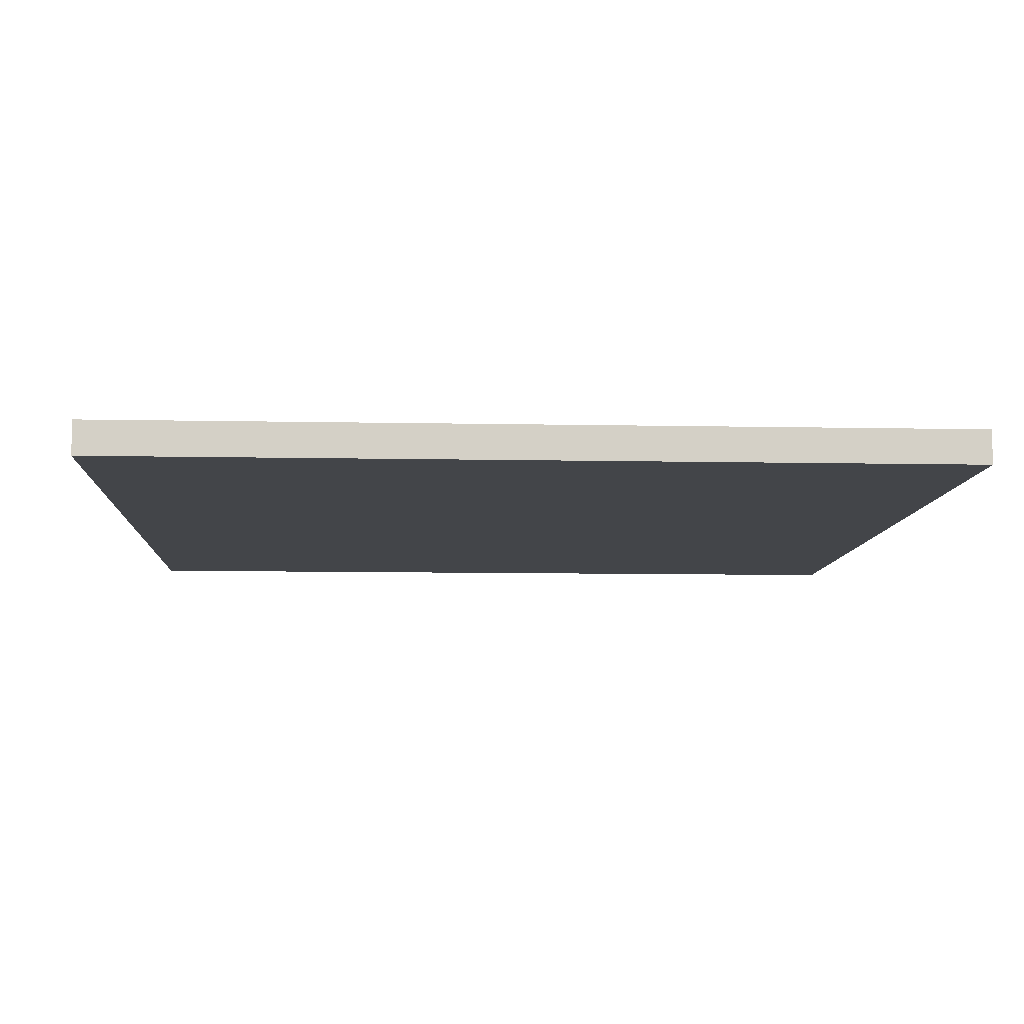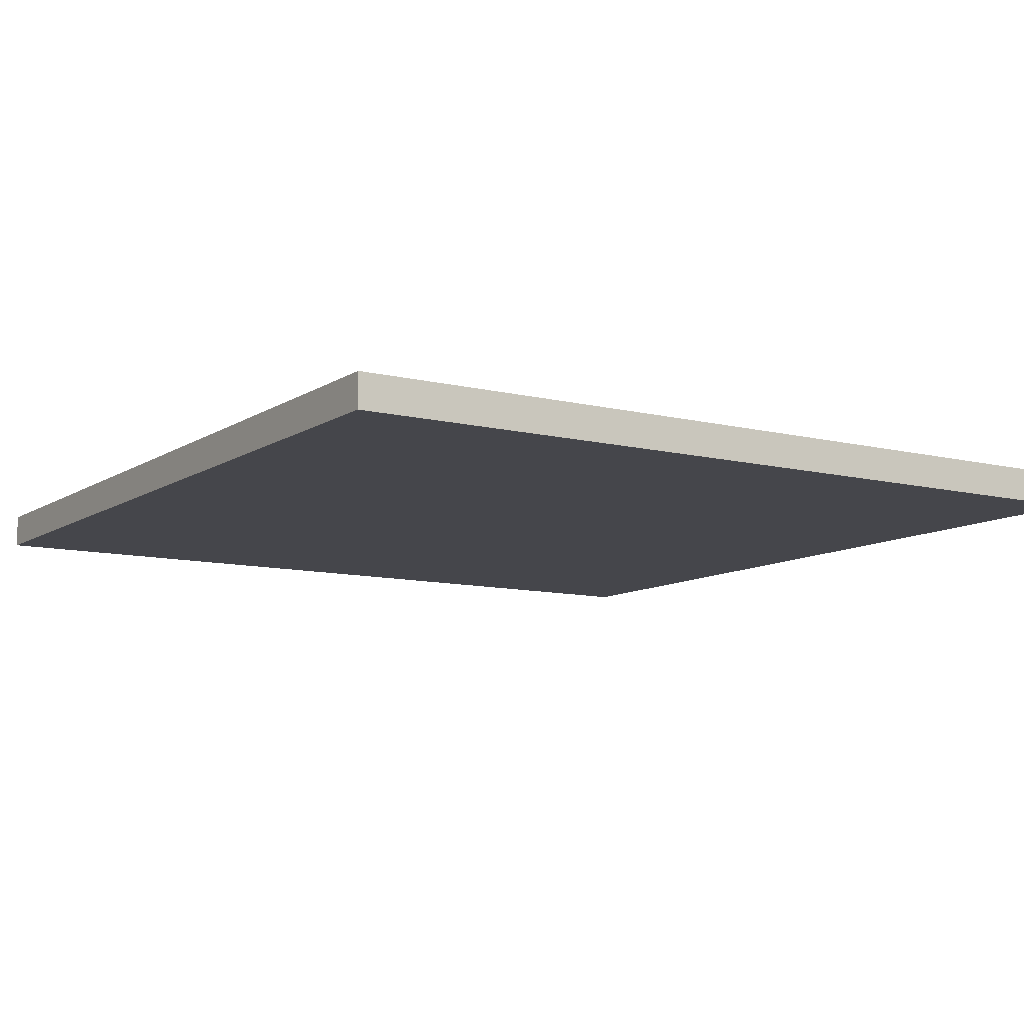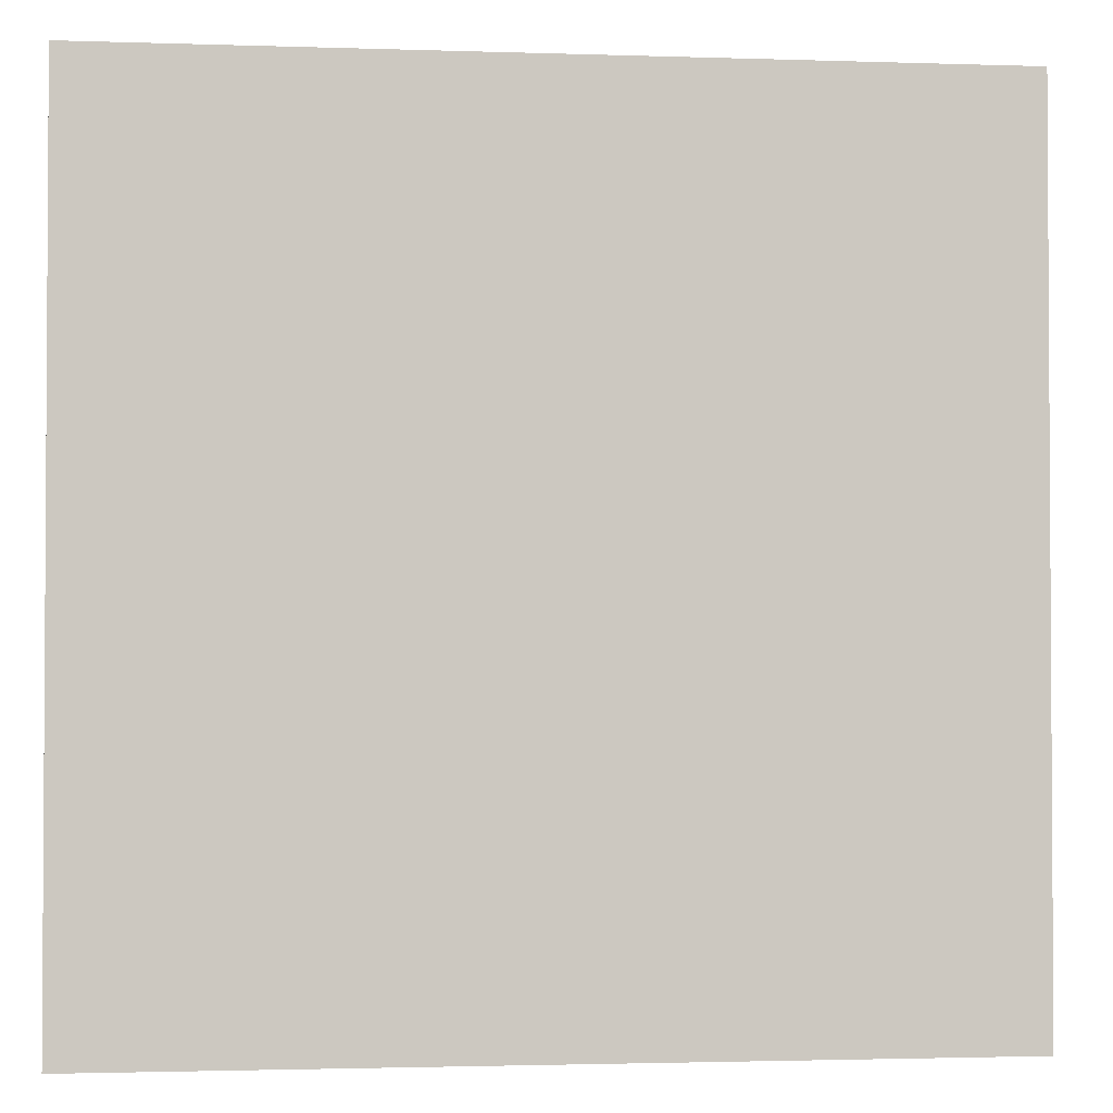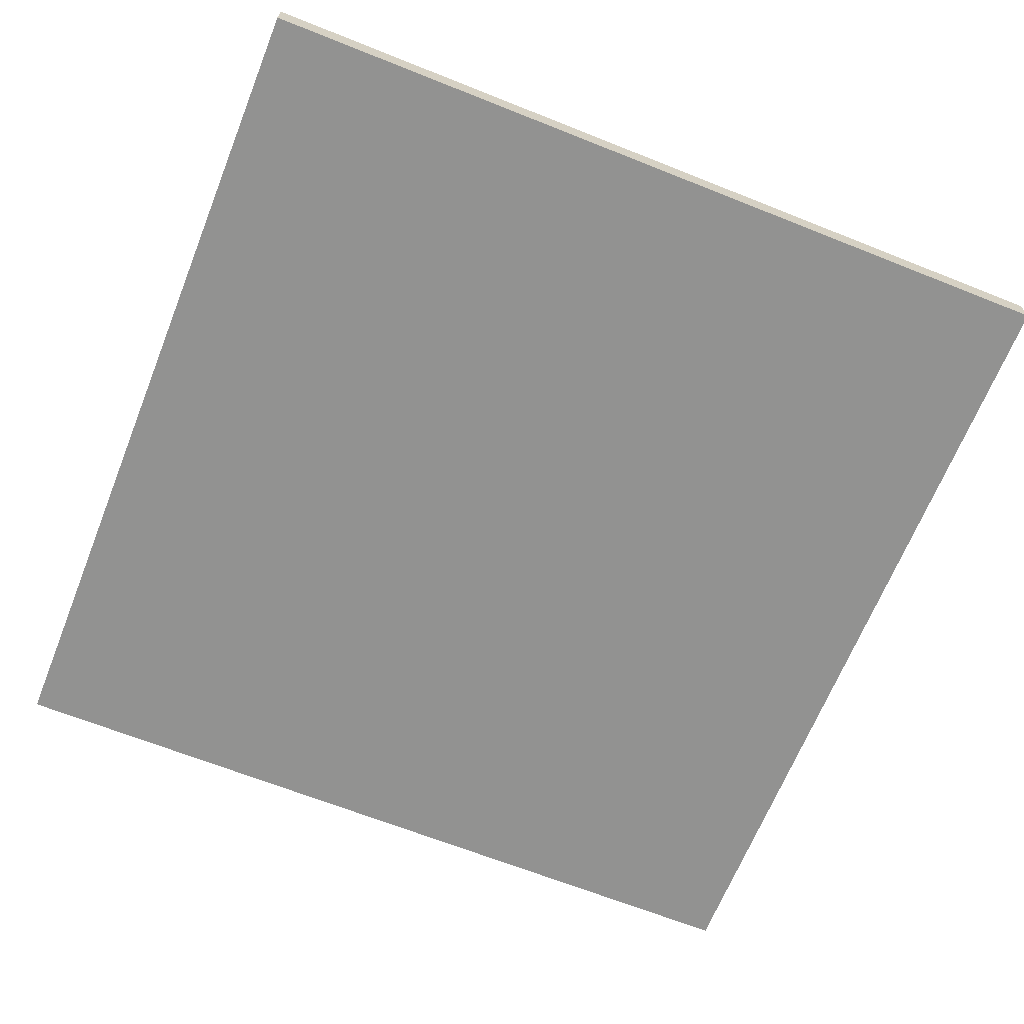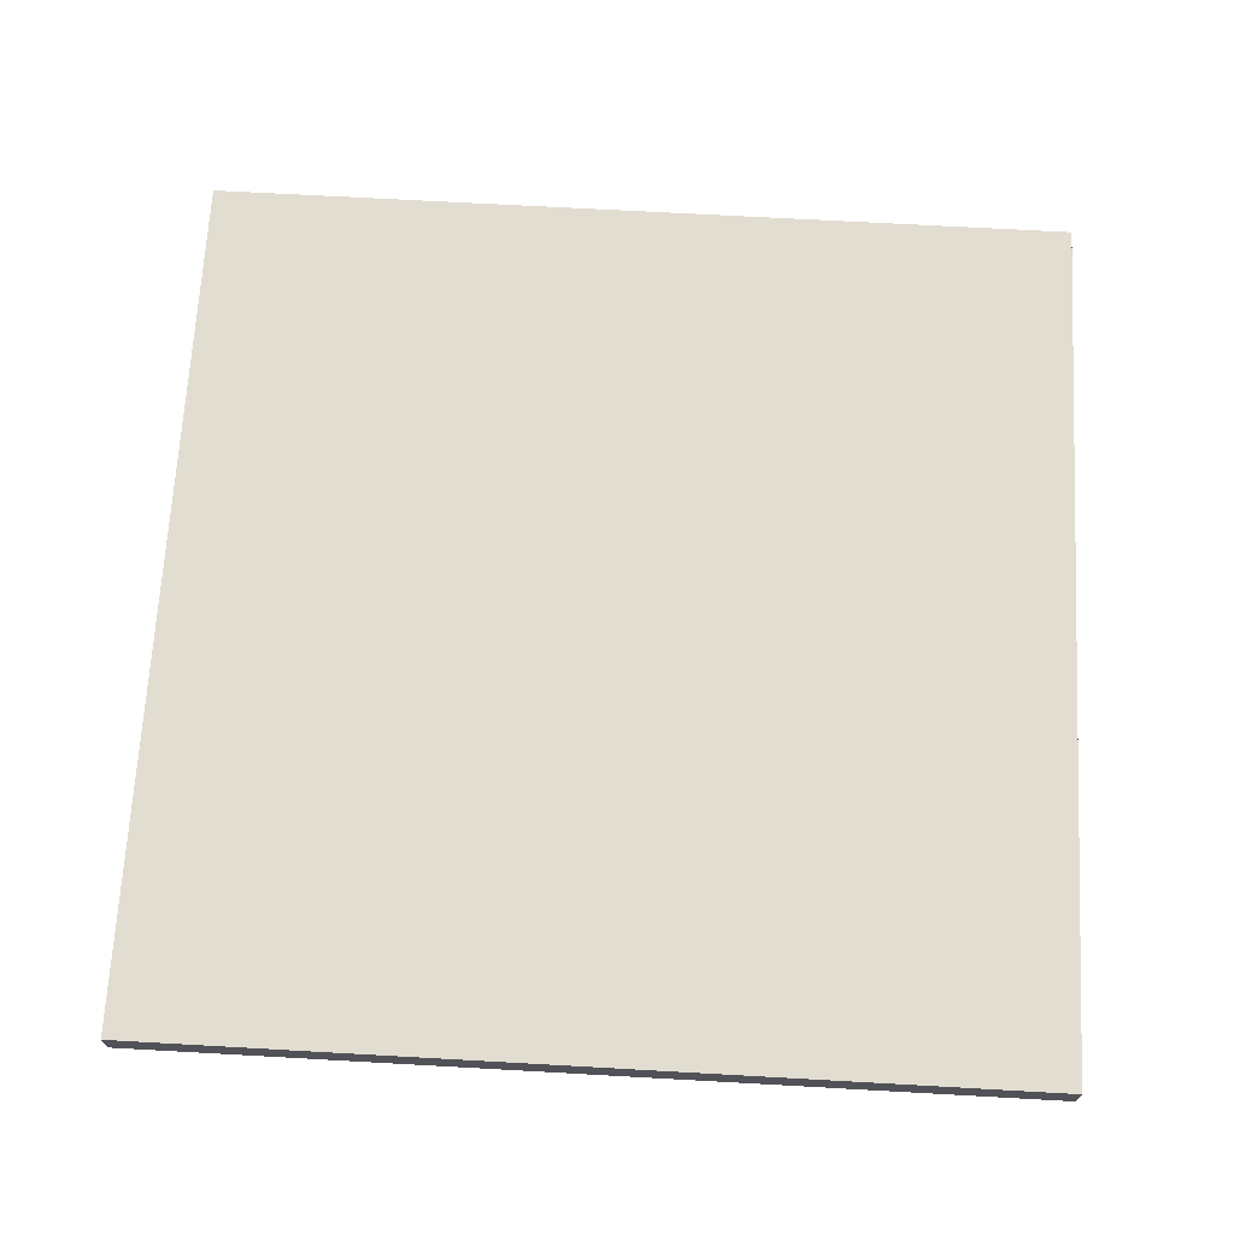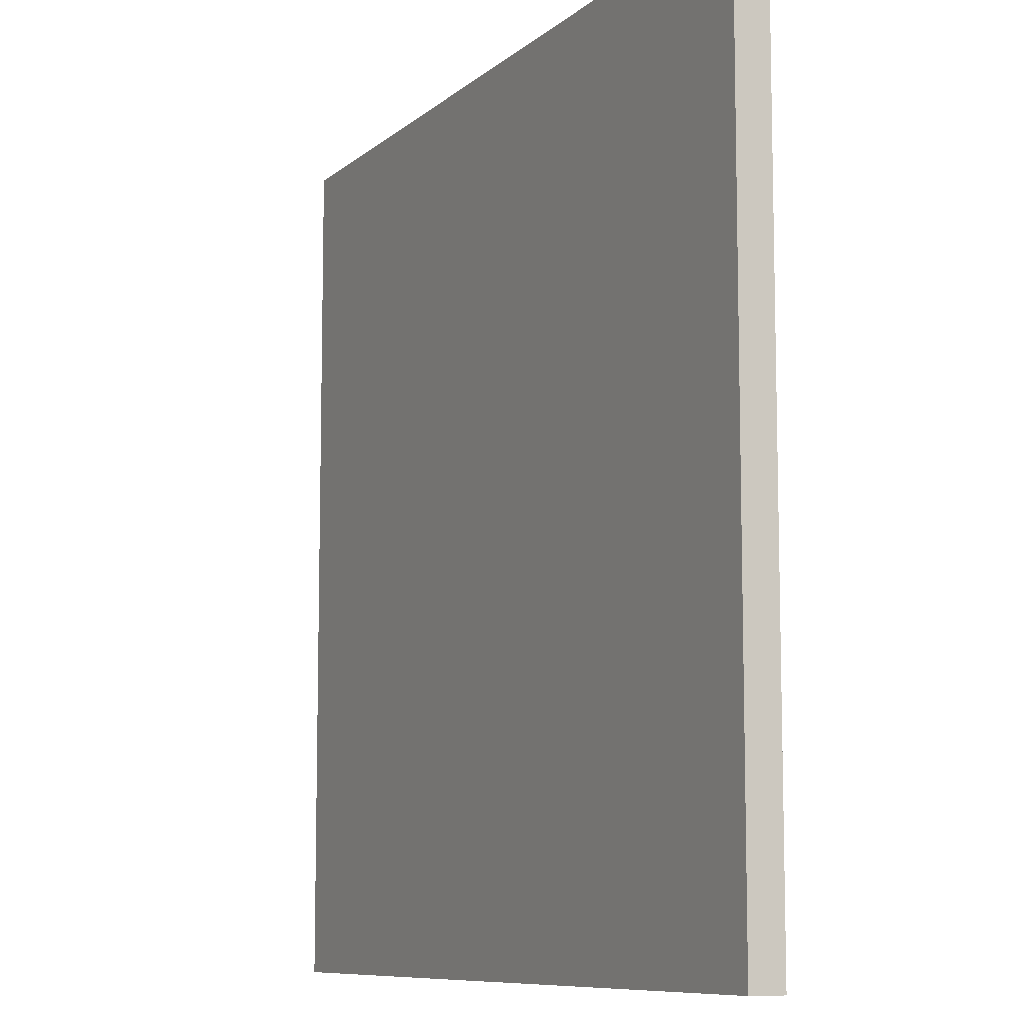
<metadata>
{"format":"obj","ext":"obj","renderer":"f3d","projection":"perspective","resolution":1024,"background":"white","views":[{"elev":-8.7,"azim":-93.2,"up":"+Y"},{"elev":-10.1,"azim":57.5,"up":"+Y"},{"elev":-2.1,"azim":-6.8,"up":"+Z"},{"elev":-66.3,"azim":158.2,"up":"+Y"},{"elev":68.6,"azim":-86.8,"up":"+Y"},{"elev":-9.0,"azim":-116.6,"up":"+Z"}]}
</metadata>
<code>
g default
v -365.8 -7.225 182.9
v 0 -7.225 182.9
v -365.8 7.225 182.9
v 0 7.225 182.9
v -365.8 7.225 -182.9
v 0 7.225 -182.9
v -365.8 -7.225 -182.9
v 0 -7.225 -182.9
g RoadStraight
f 1 2 4 3
f 3 4 6 5
f 5 6 8 7
f 7 8 2 1
f 2 8 6 4
f 7 1 3 5

</code>
